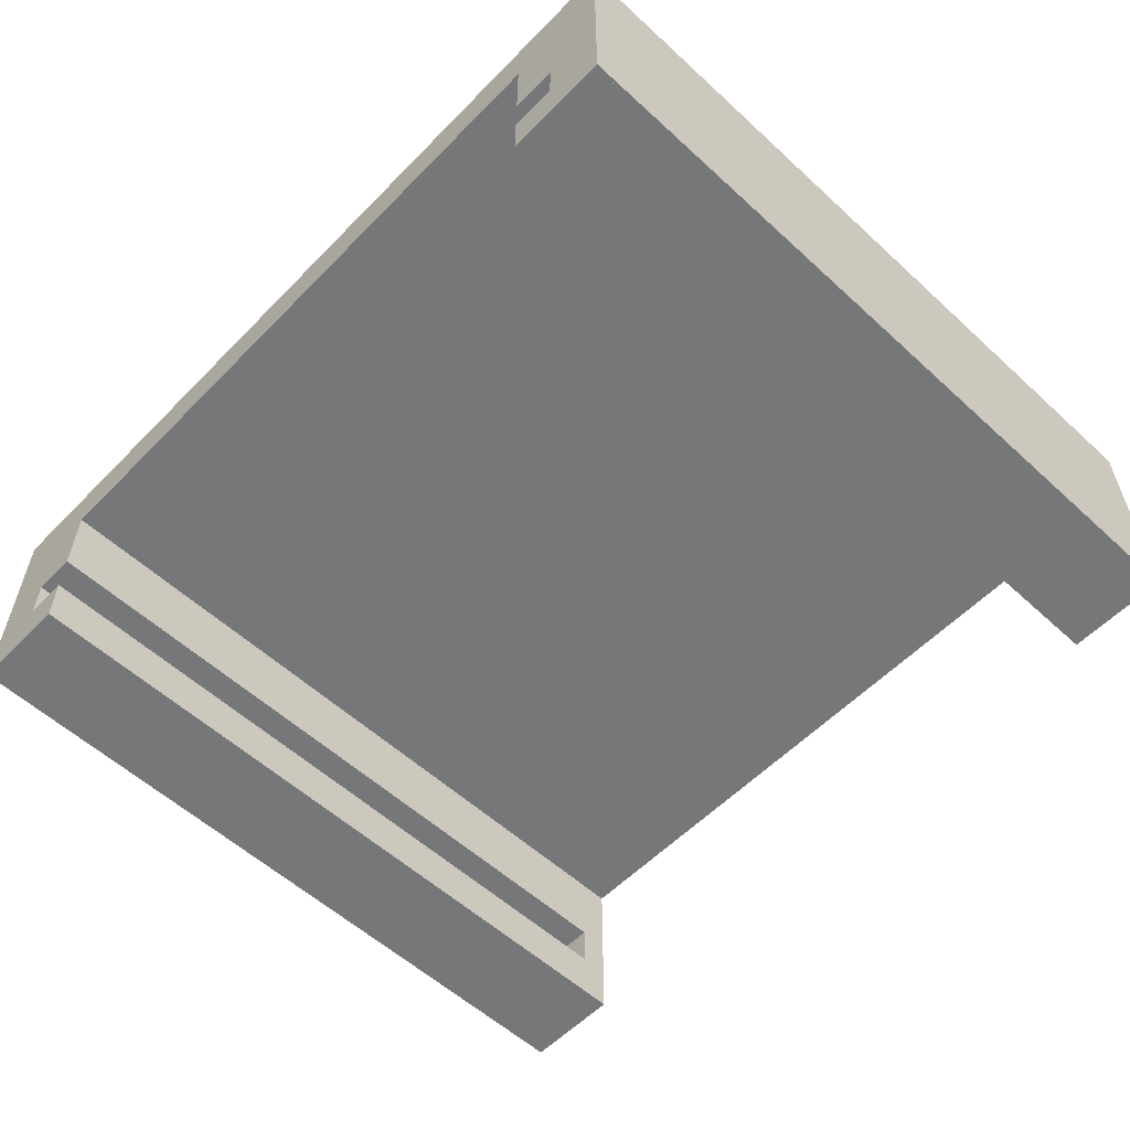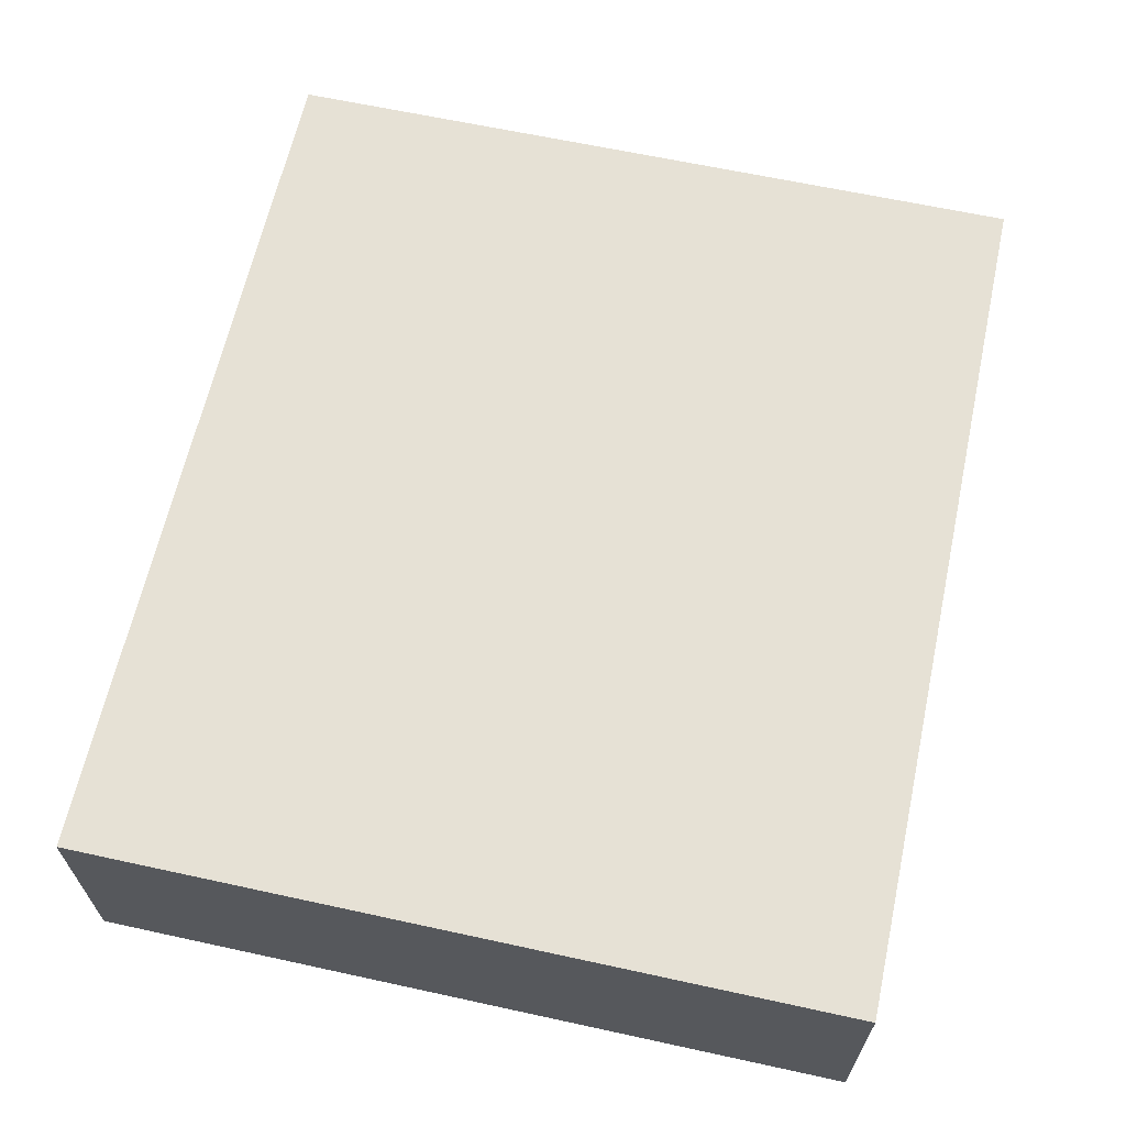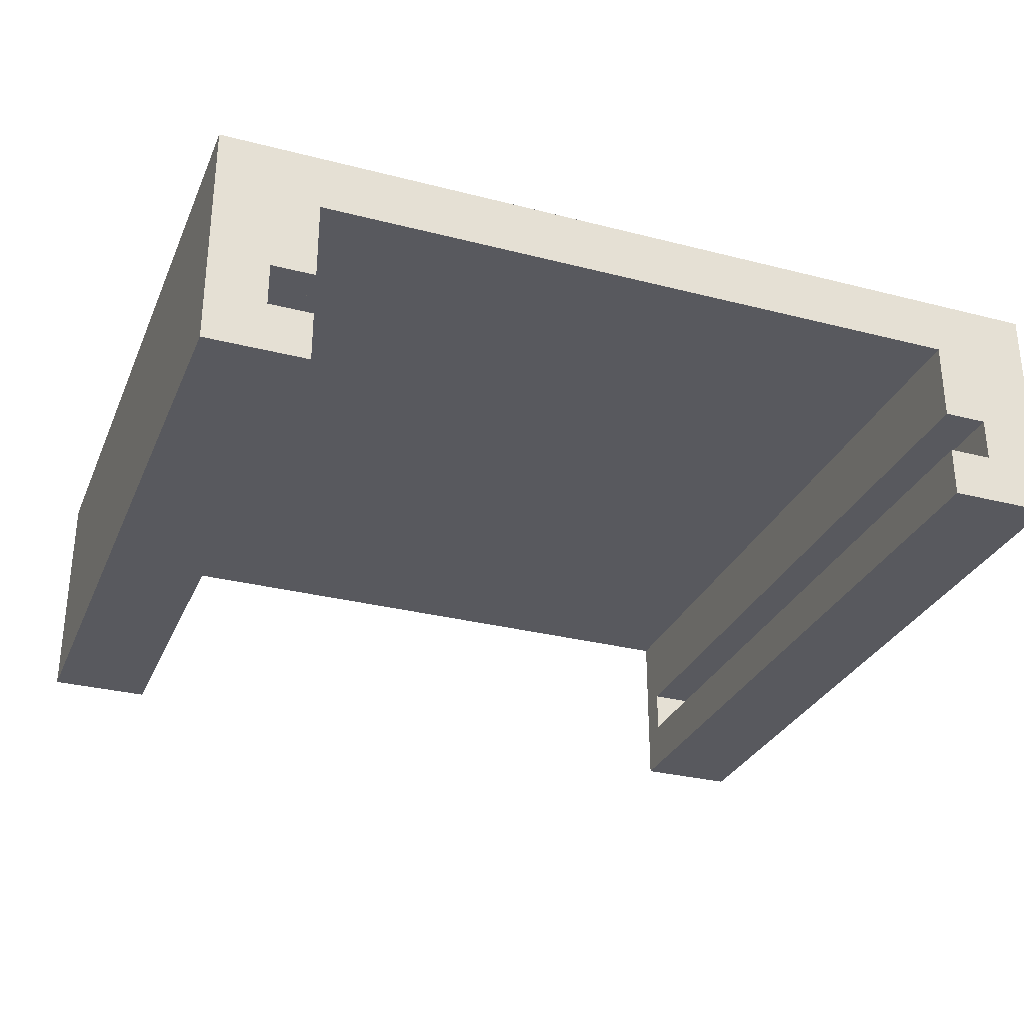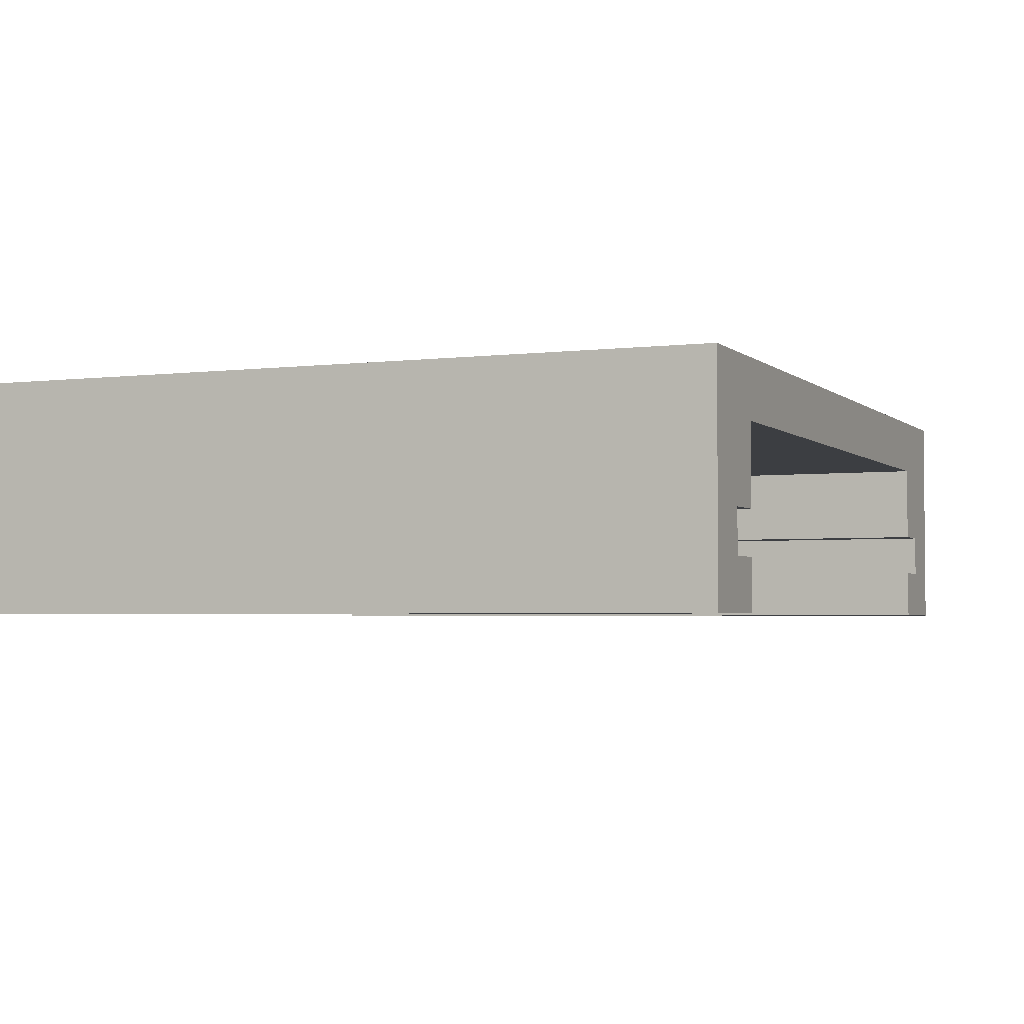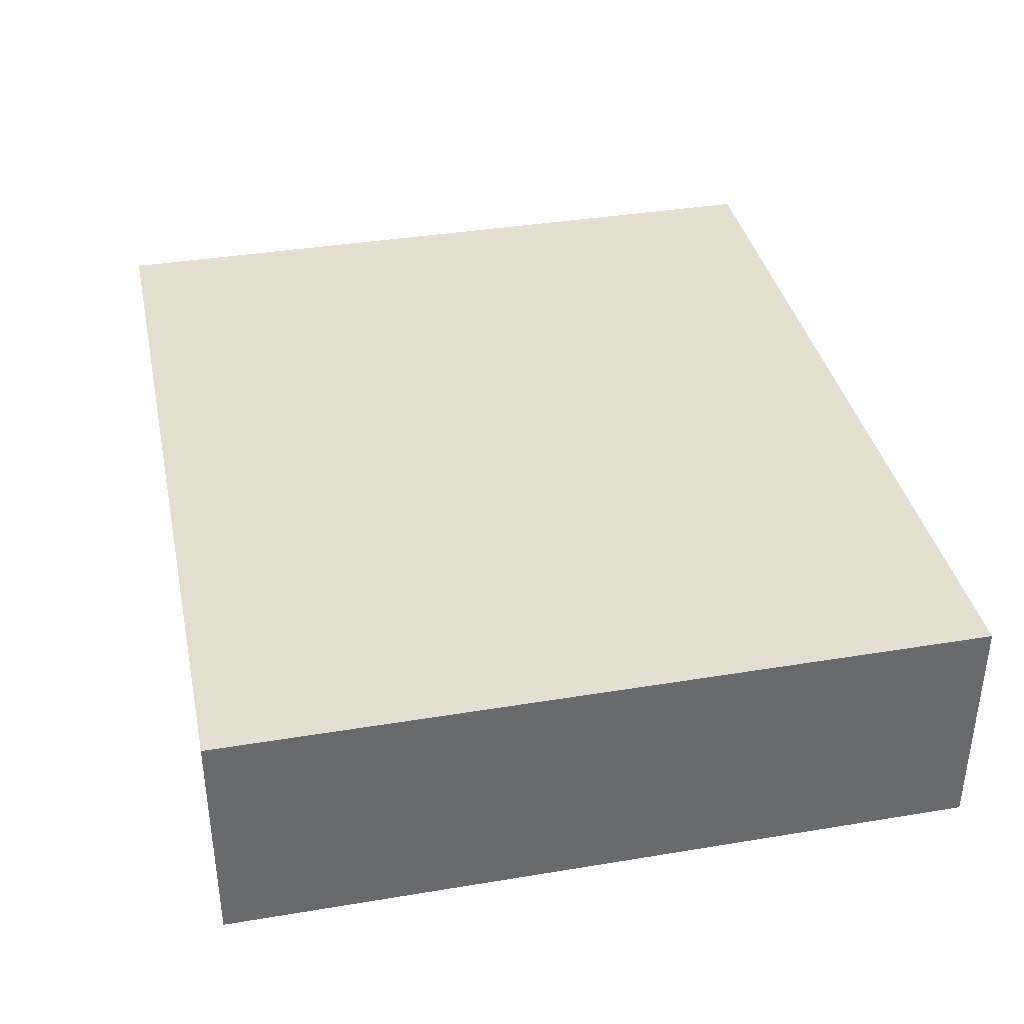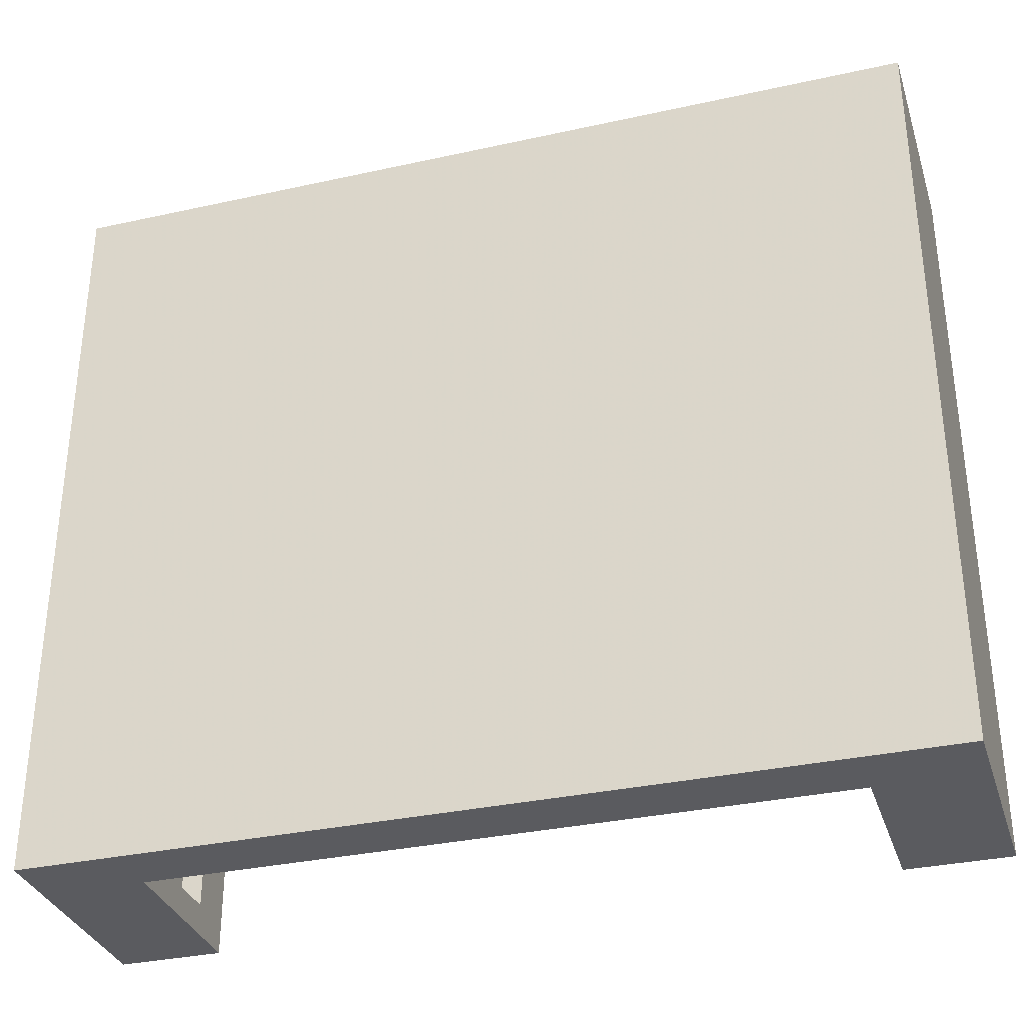
<metadata>
{"format":"obj","ext":"obj","renderer":"f3d","projection":"perspective","resolution":1024,"background":"white","views":[{"elev":-57.1,"azim":46.4,"up":"+Y"},{"elev":64.1,"azim":-77.6,"up":"+Y"},{"elev":-30.3,"azim":-20.5,"up":"+Y"},{"elev":-3.1,"azim":-66.9,"up":"+Y"},{"elev":37.4,"azim":-102.0,"up":"+Y"},{"elev":-33.2,"azim":-163.1,"up":"+Z"}]}
</metadata>
<code>
o Object.1
v 54.04 3.437 0
v 57.04 11.44 0
v 57.54 3.437 0
v 57.54 11.44 0
v 54.04 9.437 0
v 54.04 5.187 1
v 54.04 6.687 1
v 54.04 9.437 26
v 31.04 9.437 0
v 34.04 11.44 0
v 51.04 11.44 0.00296
v 34.04 11.44 26
v 28.04 11.44 26
v 31.04 9.437 26
v 51.04 11.44 26
v 57.04 11.44 26
v 55.54 6.687 26
v 54.04 6.687 26
v 55.54 6.687 1
v 55.54 5.187 1
v 55.54 5.187 26
v 54.04 5.187 26
v 54.04 3.437 26
v 29.54 6.687 26
v 31.04 6.687 26
v 31.04 6.687 1
v 29.54 6.687 1
v 31.04 5.187 1
v 29.54 5.187 1
v 29.54 5.187 26
v 31.04 5.187 26
v 31.04 3.437 26
v 31.04 3.437 0
v 27.54 3.437 0
v 28.04 11.44 0
v 27.54 11.44 0
v 27.54 11.44 26
v 27.54 3.437 26
v 57.54 11.44 26
v 57.54 3.437 26
v 57.54 3.437 26
v 57.54 3.437 26
v 57.54 3.437 26
v 57.54 3.437 26
v 57.54 3.437 26
f 1 2 3
f 41 1 3
f 3 4 41
f 4 45 41
f 4 44 45
f 44 23 45
f 45 23 1
f 22 1 23
f 1 22 6
f 1 6 5
f 5 6 7
f 5 7 8
f 8 9 5
f 9 10 5
f 5 10 11
f 5 11 2
f 11 16 2
f 16 4 2
f 39 4 16
f 40 39 16
f 40 16 17
f 40 17 42
f 4 40 42
f 4 42 43
f 42 21 43
f 43 21 22
f 43 22 44
f 20 22 21
f 17 20 21
f 20 17 19
f 7 20 19
f 17 7 19
f 7 17 18
f 17 8 18
f 42 17 21
f 16 8 17
f 15 8 16
f 12 8 15
f 11 12 15
f 12 14 8
f 13 14 12
f 10 13 12
f 13 10 35
f 35 37 13
f 37 30 13
f 24 13 30
f 30 27 24
f 27 25 24
f 14 24 25
f 25 9 14
f 26 9 25
f 28 9 26
f 27 28 26
f 28 27 29
f 30 28 29
f 28 30 31
f 31 32 28
f 33 28 32
f 32 34 33
f 34 35 33
f 33 35 9
f 35 34 36
f 34 37 36
f 37 34 38
f 34 32 38
f 30 38 32
f 30 32 31
f 28 33 9
f 25 27 26
f 27 30 29
f 38 30 37
f 37 35 36
f 14 13 24
f 40 4 39
f 16 11 15
f 12 11 10
f 10 9 35
f 9 8 14
f 8 7 18
f 20 7 6
f 22 20 6
f 44 22 23
f 4 43 44
f 45 1 41
f 3 2 4
f 5 2 1

</code>
